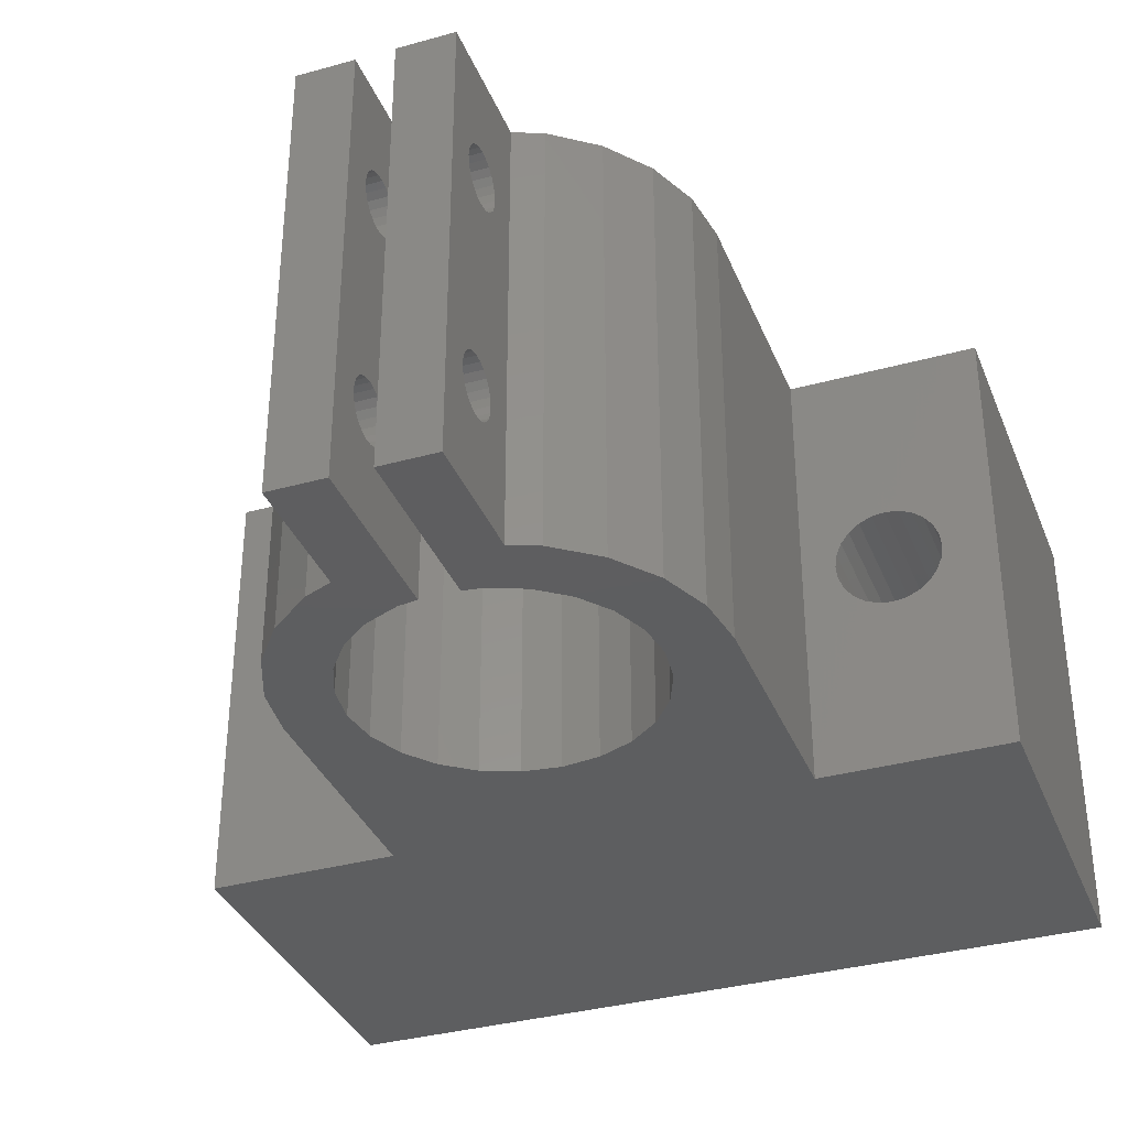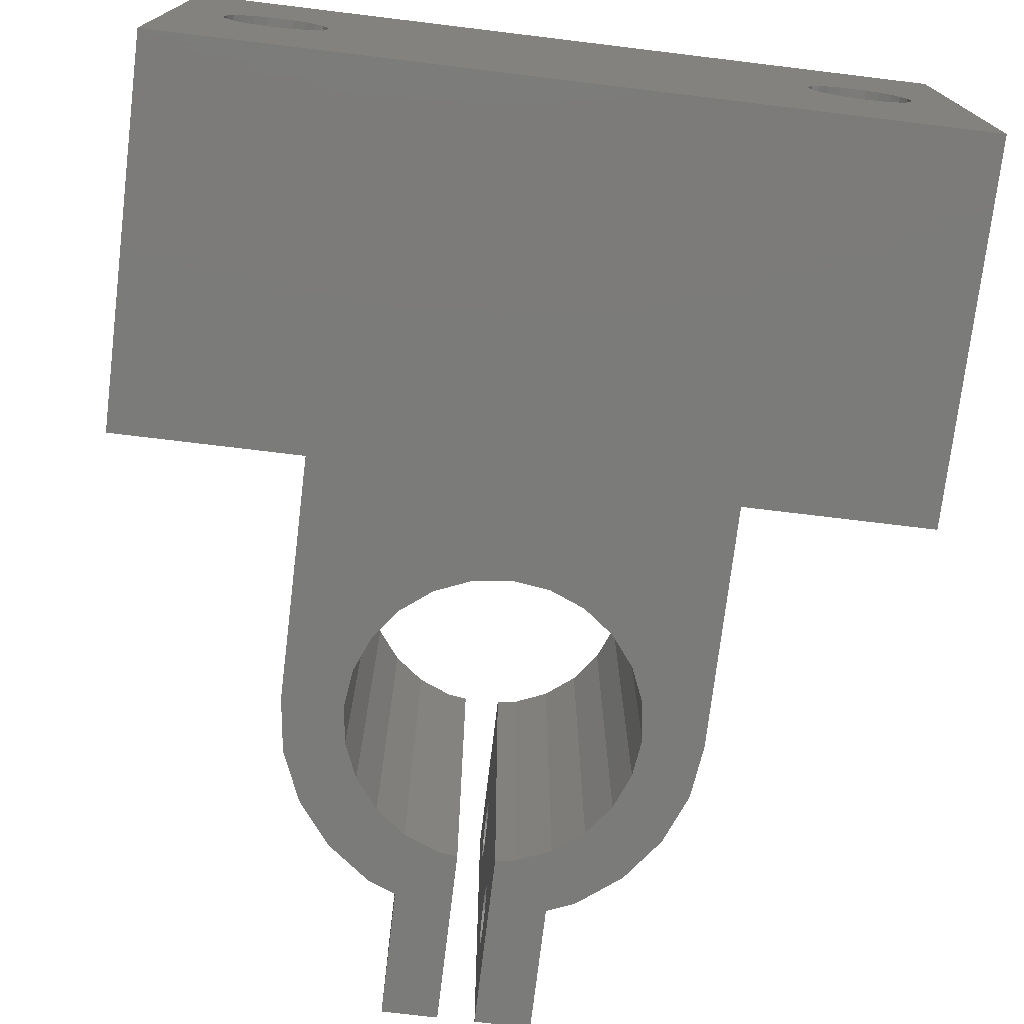
<metadata>
{"format":"stl","ext":"stl","renderer":"f3d","projection":"perspective","resolution":1024,"background":"white","views":[{"elev":-35.2,"azim":20.2,"up":"+Z"},{"elev":-74.3,"azim":173.1,"up":"+Z"}]}
</metadata>
<code>
# stl→obj: 390 verts, 800 faces
v 5.48 -5.48 0
v 4 -10.15 0
v 4 -6.616 0
v 5.5 -9.526 0
v 6.712 -3.875 0
v 7.778 -7.778 0
v 7.486 -2.006 0
v 7.75 0 0
v 2.006 -7.486 0
v 1 -17 0
v 1 -7.618 0
v 4 -17 0
v 3.875 -6.712 0
v 21 33 0
v -21 13 0
v -21 33 0
v -11 13 0
v -11 1.347e-15 0
v -5.48 5.48 0
v -6.712 3.875 0
v -10.63 -2.847 0
v -7.486 2.006 0
v -9.526 -5.5 0
v -7.75 9.491e-16 0
v -7.778 -7.778 0
v -3.875 6.712 0
v -2.006 7.486 0
v 4.746e-16 7.75 0
v 2.006 7.486 0
v 3.875 6.712 0
v 5.48 5.48 0
v 11 13 0
v 6.712 3.875 0
v 7.486 2.006 0
v 9.526 -5.5 0
v 10.63 -2.847 0
v 21 13 0
v 11 0 0
v -7.486 -2.006 0
v -5.5 -9.526 0
v -6.712 -3.875 0
v -5.48 -5.48 0
v -4 -10.15 0
v -4 -6.616 0
v -3.875 -6.712 0
v -4 -17 0
v -1 -17 0
v -2.006 -7.486 0
v -1 -7.618 0
v -10.63 -2.847 24
v -11 13 24
v -11 1.347e-15 24
v -1 -17 24
v -4 -10.15 24
v -4 -17 24
v -4 -6.616 24
v -3.875 -6.712 24
v -2.006 -7.486 24
v -1 -7.618 24
v -7.778 -7.778 24
v -7.486 -2.006 24
v -7.75 9.491e-16 24
v -5.5 -9.526 24
v -6.712 -3.875 24
v -5.48 -5.48 24
v 4 -17 24
v 1 -7.618 24
v 1 -17 24
v 2.006 -7.486 24
v 3.875 -6.712 24
v 4 -6.616 24
v 4 -10.15 24
v 5.5 -9.526 24
v 5.48 -5.48 24
v 6.712 -3.875 24
v 7.778 -7.778 24
v 7.486 -2.006 24
v 7.75 0 24
v -21 33 24
v -21 13 24
v 21 33 24
v -5.48 5.48 24
v -6.712 3.875 24
v -7.486 2.006 24
v -9.526 -5.5 24
v -3.875 6.712 24
v -2.006 7.486 24
v 4.746e-16 7.75 24
v 2.006 7.486 24
v 3.875 6.712 24
v 5.48 5.48 24
v 11 13 24
v 6.712 3.875 24
v 7.486 2.006 24
v 9.526 -5.5 24
v 10.63 -2.847 24
v 11 0 24
v 21 13 24
v -1 -15.12 6.414
v -1 -15.17 18.13
v -1 -15.17 6
v -1 -15.15 17.71
v -1 -15.02 17.32
v -1 -14.96 6.8
v -1 -14.79 16.97
v -1 -14.71 7.131
v -1 -14.49 16.69
v -1 -14.37 7.386
v -1 -14.11 16.49
v -1 -13.99 7.545
v -1 -13.71 16.41
v -1 -13.57 7.6
v -1 -13.29 16.43
v -1 -13.16 7.545
v -1 -12.89 16.55
v -1 -12.77 7.386
v -1 -12.54 16.78
v -1 -12.44 7.131
v -1 -12.26 17.09
v -1 -12.19 6.8
v -1 -12.07 17.46
v -1 -12.03 6.414
v -1 -11.98 17.87
v -1 -11.97 6
v -1 -15.12 5.586
v -1 -14.96 5.2
v -1 -14.71 4.869
v -1 -14.37 4.614
v -1 -13.99 4.455
v -1 -13.57 4.4
v -1 -13.16 4.455
v -1 -12.77 4.614
v -1 -12.44 4.869
v -1 -12.19 5.2
v -1 -12.03 5.586
v -1 -14.61 19.22
v -1 -14.89 18.91
v -1 -15.08 18.54
v -1 -14.26 19.45
v -1 -13.86 19.57
v -1 -13.57 19.59
v -1 -13.44 19.59
v -1 -13.03 19.51
v -1 -12.66 19.31
v -1 -12.35 19.03
v -1 -12.13 18.68
v -1 -12 18.29
v -4 -15.17 18.13
v -4 -15.08 18.54
v -4 -14.89 18.91
v -4 -14.61 19.22
v -4 -15.17 6
v -4 -14.26 19.45
v -4 -13.86 19.57
v -4 -13.57 19.59
v -4 -13.44 19.59
v -4 -13.03 19.51
v -4 -12.66 19.31
v -4 -12.35 19.03
v -4 -12.13 18.68
v -4 -12 18.29
v -4 -11.98 17.87
v -4 -11.97 6
v -4 -14.71 4.869
v -4 -14.96 5.2
v -4 -15.12 5.586
v -4 -14.37 4.614
v -4 -13.99 4.455
v -4 -13.57 4.4
v -4 -13.16 4.455
v -4 -12.77 4.614
v -4 -12.44 4.869
v -4 -12.19 5.2
v -4 -12.03 5.586
v -4 -15.12 6.414
v -4 -15.15 17.71
v -4 -15.02 17.32
v -4 -14.96 6.8
v -4 -14.79 16.97
v -4 -14.71 7.131
v -4 -14.49 16.69
v -4 -14.37 7.386
v -4 -14.11 16.49
v -4 -13.99 7.545
v -4 -13.71 16.41
v -4 -13.57 7.6
v -4 -13.29 16.43
v -4 -13.16 7.545
v -4 -12.89 16.55
v -4 -12.77 7.386
v -4 -12.54 16.78
v -4 -12.44 7.131
v -4 -12.26 17.09
v -4 -12.19 6.8
v -4 -12.07 17.46
v -4 -12.03 6.414
v -16.21 33 9.344
v -16.88 33 9.618
v -17.44 33 10.06
v -17.88 33 10.62
v -18.16 33 11.29
v -15.5 33 9.25
v -18.25 33 12
v -18.16 33 12.71
v -17.88 33 13.38
v -17.44 33 13.94
v -16.88 33 14.38
v -16.21 33 14.66
v -15.5 33 14.75
v 15.5 33 14.75
v 18.16 33 11.29
v 17.88 33 10.63
v 17.44 33 10.06
v 16.88 33 9.618
v 16.21 33 9.344
v 15.5 33 9.25
v 18.25 33 12
v 18.16 33 12.71
v 17.88 33 13.38
v 17.44 33 13.94
v 16.87 33 14.38
v 16.21 33 14.66
v -14.79 33 9.344
v 14.79 33 9.344
v -14.12 33 9.618
v 14.12 33 9.618
v -13.56 33 10.06
v 13.56 33 10.06
v -13.12 33 10.63
v 13.12 33 10.62
v 12.84 33 11.29
v -12.84 33 11.29
v 12.75 33 12
v -12.75 33 12
v -12.84 33 12.71
v 12.84 33 12.71
v 13.12 33 13.38
v -13.12 33 13.38
v -13.56 33 13.94
v 13.56 33 13.94
v 14.12 33 14.38
v -14.12 33 14.38
v -14.79 33 14.66
v 14.79 33 14.66
v 17.88 13 10.63
v 18.16 13 11.29
v 17.44 13 10.06
v 16.88 13 9.618
v 16.21 13 9.344
v 15.5 13 9.25
v 18.25 13 12
v 18.16 13 12.71
v 17.88 13 13.38
v 17.44 13 13.94
v 16.87 13 14.38
v 16.21 13 14.66
v 15.5 13 14.75
v 12.84 13 11.29
v 13.12 13 10.62
v 13.56 13 10.06
v 14.12 13 9.618
v 14.79 13 9.344
v 12.75 13 12
v 12.84 13 12.71
v 13.12 13 13.38
v 13.56 13 13.94
v 14.12 13 14.38
v 14.79 13 14.66
v 4 -15.17 5.899
v 4 -15.09 5.489
v 4 -14.91 5.114
v 4 -14.63 4.799
v 4 -15.17 18
v 4 -14.28 4.567
v 4 -13.89 4.431
v 4 -13.57 4.41
v 4 -13.47 4.403
v 4 -13.06 4.484
v 4 -12.69 4.668
v 4 -12.37 4.942
v 4 -12.14 5.289
v 4 -12.01 5.685
v 4 -11.98 6.101
v 4 -11.97 18
v 4 -14.71 19.13
v 4 -14.96 18.8
v 4 -15.12 18.41
v 4 -14.37 19.39
v 4 -13.99 19.55
v 4 -13.57 19.6
v 4 -13.16 19.55
v 4 -12.77 19.39
v 4 -12.44 19.13
v 4 -12.19 18.8
v 4 -12.03 18.41
v 4 -15.12 17.59
v 4 -15.14 6.315
v 4 -15.01 6.711
v 4 -14.96 17.2
v 4 -14.77 7.058
v 4 -14.71 16.87
v 4 -14.46 7.332
v 4 -14.37 16.61
v 4 -14.08 7.516
v 4 -13.99 16.45
v 4 -13.68 7.597
v 4 -13.57 16.4
v 4 -13.26 7.569
v 4 -13.16 16.45
v 4 -12.86 7.433
v 4 -12.77 16.61
v 4 -12.52 7.201
v 4 -12.44 16.87
v 4 -12.24 6.886
v 4 -12.19 17.2
v 4 -12.06 6.511
v 4 -12.03 17.59
v 1 -15.12 17.59
v 1 -15.17 5.899
v 1 -15.17 18
v 1 -15.14 6.315
v 1 -15.01 6.711
v 1 -14.96 17.2
v 1 -14.77 7.058
v 1 -14.71 16.87
v 1 -14.46 7.332
v 1 -14.37 16.61
v 1 -14.08 7.516
v 1 -13.99 16.45
v 1 -13.68 7.597
v 1 -13.57 16.4
v 1 -13.26 7.569
v 1 -13.16 16.45
v 1 -12.86 7.433
v 1 -12.77 16.61
v 1 -12.52 7.201
v 1 -12.44 16.87
v 1 -12.24 6.886
v 1 -12.19 17.2
v 1 -12.06 6.511
v 1 -12.03 17.59
v 1 -11.98 6.101
v 1 -11.97 18
v 1 -15.12 18.41
v 1 -14.96 18.8
v 1 -14.71 19.13
v 1 -14.37 19.39
v 1 -13.99 19.55
v 1 -13.57 19.6
v 1 -13.16 19.55
v 1 -12.77 19.39
v 1 -12.44 19.13
v 1 -12.19 18.8
v 1 -12.03 18.41
v 1 -14.63 4.799
v 1 -14.91 5.114
v 1 -15.09 5.489
v 1 -14.28 4.567
v 1 -13.89 4.431
v 1 -13.57 4.41
v 1 -13.47 4.403
v 1 -13.06 4.484
v 1 -12.69 4.668
v 1 -12.37 4.942
v 1 -12.14 5.289
v 1 -12.01 5.685
v -13.12 13 10.63
v -12.84 13 11.29
v -13.56 13 10.06
v -14.12 13 9.618
v -14.79 13 9.344
v -15.5 13 9.25
v -12.75 13 12
v -12.84 13 12.71
v -13.12 13 13.38
v -13.56 13 13.94
v -14.12 13 14.38
v -14.79 13 14.66
v -15.5 13 14.75
v -18.16 13 11.29
v -17.88 13 10.62
v -17.44 13 10.06
v -16.88 13 9.618
v -16.21 13 9.344
v -18.25 13 12
v -18.16 13 12.71
v -17.88 13 13.38
v -17.44 13 13.94
v -16.88 13 14.38
v -16.21 13 14.66
f 1 2 3
f 2 1 4
f 4 1 5
f 4 5 6
f 6 5 7
f 6 7 8
f 9 10 11
f 10 9 12
f 12 9 13
f 12 13 3
f 12 3 2
f 14 15 16
f 15 14 17
f 17 14 18
f 18 14 19
f 18 19 20
f 18 20 21
f 21 20 22
f 21 22 23
f 23 22 24
f 23 24 25
f 19 14 26
f 26 14 27
f 27 14 28
f 28 14 29
f 29 14 30
f 30 14 31
f 31 14 32
f 31 32 33
f 33 32 34
f 34 32 8
f 8 32 6
f 6 32 35
f 35 32 36
f 32 14 37
f 38 36 32
f 25 39 40
f 39 25 24
f 40 39 41
f 40 41 42
f 40 42 43
f 43 42 44
f 43 44 45
f 43 45 46
f 46 45 47
f 47 45 48
f 47 48 49
f 50 51 52
f 53 54 55
f 54 53 56
f 56 53 57
f 57 53 58
f 58 53 59
f 60 61 62
f 61 60 63
f 61 63 64
f 64 63 65
f 65 63 54
f 65 54 56
f 66 67 68
f 67 66 69
f 69 66 70
f 70 66 71
f 71 66 72
f 71 72 73
f 71 73 74
f 74 73 75
f 75 73 76
f 75 76 77
f 77 76 78
f 51 79 80
f 79 51 81
f 81 51 82
f 82 51 83
f 83 51 50
f 83 50 84
f 84 50 85
f 84 85 62
f 62 85 60
f 81 82 86
f 81 86 87
f 81 87 88
f 81 88 89
f 81 89 90
f 81 90 91
f 81 91 92
f 92 91 93
f 92 93 94
f 92 94 78
f 92 78 76
f 92 76 95
f 92 95 96
f 92 96 97
f 81 92 98
f 78 7 77
f 7 78 8
f 94 8 78
f 8 94 34
f 93 34 94
f 34 93 33
f 91 33 93
f 33 91 31
f 91 30 31
f 30 91 90
f 90 29 30
f 29 90 89
f 89 28 29
f 28 89 88
f 88 27 28
f 27 88 87
f 87 26 27
f 26 87 86
f 86 19 26
f 19 86 82
f 19 83 20
f 83 19 82
f 20 84 22
f 84 20 83
f 22 62 24
f 62 22 84
f 24 61 39
f 61 24 62
f 39 64 41
f 64 39 61
f 41 65 42
f 65 41 64
f 65 44 42
f 44 65 56
f 56 45 44
f 45 56 57
f 57 48 45
f 48 57 58
f 58 49 48
f 49 58 59
f 99 100 101
f 100 99 102
f 102 99 103
f 103 99 104
f 103 104 105
f 105 104 106
f 105 106 107
f 107 106 108
f 107 108 109
f 109 108 110
f 109 110 111
f 111 110 112
f 111 112 113
f 113 112 114
f 113 114 115
f 115 114 116
f 115 116 117
f 117 116 118
f 117 118 119
f 119 118 120
f 119 120 121
f 121 120 122
f 121 122 123
f 123 122 124
f 47 101 53
f 101 47 125
f 125 47 126
f 126 47 127
f 127 47 128
f 128 47 49
f 128 49 129
f 129 49 130
f 130 49 131
f 131 49 132
f 132 49 133
f 133 49 134
f 134 49 135
f 135 49 124
f 53 136 59
f 136 53 137
f 137 53 138
f 138 53 100
f 100 53 101
f 59 136 139
f 59 139 140
f 59 140 141
f 59 141 142
f 59 142 143
f 59 143 144
f 59 144 145
f 59 145 146
f 59 146 147
f 59 147 123
f 59 123 124
f 59 124 49
f 53 46 47
f 46 53 55
f 55 148 46
f 148 55 149
f 149 55 150
f 150 55 151
f 151 55 54
f 46 148 152
f 151 54 153
f 153 54 154
f 154 54 155
f 155 54 156
f 156 54 157
f 157 54 158
f 158 54 159
f 159 54 160
f 160 54 161
f 161 54 162
f 162 54 163
f 46 164 43
f 164 46 165
f 165 46 166
f 166 46 152
f 43 164 167
f 43 167 168
f 43 168 169
f 43 169 170
f 43 170 171
f 43 171 172
f 43 172 173
f 43 173 174
f 43 174 163
f 43 163 54
f 148 175 152
f 175 148 176
f 175 176 177
f 175 177 178
f 178 177 179
f 178 179 180
f 180 179 181
f 180 181 182
f 182 181 183
f 182 183 184
f 184 183 185
f 184 185 186
f 186 185 187
f 186 187 188
f 188 187 189
f 188 189 190
f 190 189 191
f 190 191 192
f 192 191 193
f 192 193 194
f 194 193 195
f 194 195 196
f 196 195 162
f 196 162 163
f 54 40 43
f 40 54 63
f 63 25 40
f 25 63 60
f 85 25 60
f 25 85 23
f 50 23 85
f 23 50 21
f 52 21 50
f 21 52 18
f 51 18 52
f 18 51 17
f 79 15 80
f 15 79 16
f 16 197 14
f 197 16 198
f 198 16 199
f 199 16 200
f 200 16 201
f 201 16 79
f 14 197 202
f 201 79 203
f 203 79 204
f 204 79 205
f 205 79 206
f 206 79 207
f 207 79 208
f 208 79 209
f 209 79 210
f 14 211 81
f 211 14 212
f 212 14 213
f 213 14 214
f 214 14 215
f 215 14 216
f 216 14 202
f 81 211 217
f 81 217 218
f 81 218 219
f 81 219 220
f 81 220 221
f 81 221 222
f 81 222 210
f 81 210 79
f 223 216 202
f 216 223 224
f 224 223 225
f 224 225 226
f 226 225 227
f 226 227 228
f 228 227 229
f 228 229 230
f 230 229 231
f 231 229 232
f 231 232 233
f 233 232 234
f 233 234 235
f 233 235 236
f 236 235 237
f 237 235 238
f 237 238 239
f 237 239 240
f 240 239 241
f 241 239 242
f 241 242 243
f 241 243 244
f 244 243 210
f 210 243 209
f 14 98 37
f 98 14 81
f 37 245 32
f 245 37 246
f 246 37 98
f 32 245 247
f 32 247 248
f 32 248 249
f 32 249 250
f 246 98 251
f 251 98 252
f 252 98 253
f 253 98 254
f 254 98 255
f 255 98 256
f 256 98 257
f 32 258 92
f 258 32 259
f 259 32 260
f 260 32 261
f 261 32 262
f 262 32 250
f 92 258 263
f 92 263 264
f 92 264 265
f 92 265 266
f 92 266 267
f 92 267 268
f 92 268 257
f 92 257 98
f 32 97 38
f 97 32 92
f 38 96 36
f 96 38 97
f 36 95 35
f 95 36 96
f 35 76 6
f 76 35 95
f 76 4 6
f 4 76 73
f 73 2 4
f 2 73 72
f 12 269 66
f 269 12 270
f 270 12 271
f 271 12 272
f 272 12 2
f 66 269 273
f 272 2 274
f 274 2 275
f 275 2 276
f 276 2 277
f 277 2 278
f 278 2 279
f 279 2 280
f 280 2 281
f 281 2 282
f 282 2 283
f 283 2 284
f 66 285 72
f 285 66 286
f 286 66 287
f 287 66 273
f 72 285 288
f 72 288 289
f 72 289 290
f 72 290 291
f 72 291 292
f 72 292 293
f 72 293 294
f 72 294 295
f 72 295 284
f 72 284 2
f 269 296 273
f 296 269 297
f 296 297 298
f 296 298 299
f 299 298 300
f 299 300 301
f 301 300 302
f 301 302 303
f 303 302 304
f 303 304 305
f 305 304 306
f 305 306 307
f 307 306 308
f 307 308 309
f 309 308 310
f 309 310 311
f 311 310 312
f 311 312 313
f 313 312 314
f 313 314 315
f 315 314 316
f 315 316 317
f 317 316 283
f 317 283 284
f 66 10 12
f 10 66 68
f 318 319 320
f 319 318 321
f 321 318 322
f 322 318 323
f 322 323 324
f 324 323 325
f 324 325 326
f 326 325 327
f 326 327 328
f 328 327 329
f 328 329 330
f 330 329 331
f 330 331 332
f 332 331 333
f 332 333 334
f 334 333 335
f 334 335 336
f 336 335 337
f 336 337 338
f 338 337 339
f 338 339 340
f 340 339 341
f 340 341 342
f 342 341 343
f 68 320 10
f 320 68 344
f 344 68 345
f 345 68 346
f 346 68 347
f 347 68 67
f 347 67 348
f 348 67 349
f 349 67 350
f 350 67 351
f 351 67 352
f 352 67 353
f 353 67 354
f 354 67 343
f 10 355 11
f 355 10 356
f 356 10 357
f 357 10 319
f 319 10 320
f 11 355 358
f 11 358 359
f 11 359 360
f 11 360 361
f 11 361 362
f 11 362 363
f 11 363 364
f 11 364 365
f 11 365 366
f 11 366 342
f 11 342 343
f 11 343 67
f 67 9 11
f 9 67 69
f 69 13 9
f 13 69 70
f 70 3 13
f 3 70 71
f 71 1 3
f 1 71 74
f 75 1 74
f 1 75 5
f 77 5 75
f 5 77 7
f 17 367 15
f 367 17 368
f 368 17 51
f 15 367 369
f 15 369 370
f 15 370 371
f 15 371 372
f 368 51 373
f 373 51 374
f 374 51 375
f 375 51 376
f 376 51 377
f 377 51 378
f 378 51 379
f 15 380 80
f 380 15 381
f 381 15 382
f 382 15 383
f 383 15 384
f 384 15 372
f 80 380 385
f 80 385 386
f 80 386 387
f 80 387 388
f 80 388 389
f 80 389 390
f 80 390 379
f 80 379 51
f 233 264 263
f 264 233 236
f 231 263 258
f 263 231 233
f 230 258 259
f 258 230 231
f 228 259 260
f 259 228 230
f 261 228 260
f 228 261 226
f 262 226 261
f 226 262 224
f 250 224 262
f 224 250 216
f 249 216 250
f 216 249 215
f 248 215 249
f 215 248 214
f 247 214 248
f 214 247 213
f 212 247 245
f 247 212 213
f 211 245 246
f 245 211 212
f 217 246 251
f 246 217 211
f 218 251 252
f 251 218 217
f 219 252 253
f 252 219 218
f 220 253 254
f 253 220 219
f 220 255 221
f 255 220 254
f 221 256 222
f 256 221 255
f 222 257 210
f 257 222 256
f 210 268 244
f 268 210 257
f 244 267 241
f 267 244 268
f 241 266 240
f 266 241 267
f 237 266 265
f 266 237 240
f 236 265 264
f 265 236 237
f 234 368 373
f 368 234 232
f 235 373 374
f 373 235 234
f 238 374 375
f 374 238 235
f 239 375 376
f 375 239 238
f 239 377 242
f 377 239 376
f 242 378 243
f 378 242 377
f 243 379 209
f 379 243 378
f 209 390 208
f 390 209 379
f 208 389 207
f 389 208 390
f 207 388 206
f 388 207 389
f 205 388 387
f 388 205 206
f 204 387 386
f 387 204 205
f 203 386 385
f 386 203 204
f 201 385 380
f 385 201 203
f 200 380 381
f 380 200 201
f 199 381 382
f 381 199 200
f 383 199 382
f 199 383 198
f 384 198 383
f 198 384 197
f 372 197 384
f 197 372 202
f 371 202 372
f 202 371 223
f 370 223 371
f 223 370 225
f 369 225 370
f 225 369 227
f 229 369 367
f 369 229 227
f 232 367 368
f 367 232 229
f 142 155 156
f 155 142 141
f 143 156 157
f 156 143 142
f 144 157 158
f 157 144 143
f 145 158 159
f 158 145 144
f 145 160 146
f 160 145 159
f 146 161 147
f 161 146 160
f 147 162 123
f 162 147 161
f 123 195 121
f 195 123 162
f 121 193 119
f 193 121 195
f 119 191 117
f 191 119 193
f 115 191 189
f 191 115 117
f 113 189 187
f 189 113 115
f 111 187 185
f 187 111 113
f 109 185 183
f 185 109 111
f 107 183 181
f 183 107 109
f 105 181 179
f 181 105 107
f 177 105 179
f 105 177 103
f 176 103 177
f 103 176 102
f 148 102 176
f 102 148 100
f 149 100 148
f 100 149 138
f 150 138 149
f 138 150 137
f 151 137 150
f 137 151 136
f 139 151 153
f 151 139 136
f 140 153 154
f 153 140 139
f 141 154 155
f 154 141 140
f 130 170 169
f 170 130 131
f 129 169 168
f 169 129 130
f 128 168 167
f 168 128 129
f 127 167 164
f 167 127 128
f 165 127 164
f 127 165 126
f 166 126 165
f 126 166 125
f 152 125 166
f 125 152 101
f 175 101 152
f 101 175 99
f 178 99 175
f 99 178 104
f 180 104 178
f 104 180 106
f 108 180 182
f 180 108 106
f 110 182 184
f 182 110 108
f 112 184 186
f 184 112 110
f 114 186 188
f 186 114 112
f 116 188 190
f 188 116 114
f 118 190 192
f 190 118 116
f 118 194 120
f 194 118 192
f 120 196 122
f 196 120 194
f 122 163 124
f 163 122 196
f 124 174 135
f 174 124 163
f 135 173 134
f 173 135 174
f 134 172 133
f 172 134 173
f 132 172 171
f 172 132 133
f 131 171 170
f 171 131 132
f 291 349 350
f 349 291 290
f 290 348 349
f 348 290 289
f 289 347 348
f 347 289 288
f 288 346 347
f 346 288 285
f 346 286 345
f 286 346 285
f 345 287 344
f 287 345 286
f 344 273 320
f 273 344 287
f 320 296 318
f 296 320 273
f 318 299 323
f 299 318 296
f 323 301 325
f 301 323 299
f 301 327 325
f 327 301 303
f 303 329 327
f 329 303 305
f 305 331 329
f 331 305 307
f 307 333 331
f 333 307 309
f 309 335 333
f 335 309 311
f 311 337 335
f 337 311 313
f 315 337 313
f 337 315 339
f 317 339 315
f 339 317 341
f 284 341 317
f 341 284 343
f 295 343 284
f 343 295 354
f 294 354 295
f 354 294 353
f 293 353 294
f 353 293 352
f 293 351 352
f 351 293 292
f 292 350 351
f 350 292 291
f 275 360 359
f 360 275 276
f 276 361 360
f 361 276 277
f 277 362 361
f 362 277 278
f 278 363 362
f 363 278 279
f 279 364 363
f 364 279 280
f 281 364 280
f 364 281 365
f 282 365 281
f 365 282 366
f 283 366 282
f 366 283 342
f 316 342 283
f 342 316 340
f 314 340 316
f 340 314 338
f 312 338 314
f 338 312 336
f 312 334 336
f 334 312 310
f 310 332 334
f 332 310 308
f 308 330 332
f 330 308 306
f 306 328 330
f 328 306 304
f 304 326 328
f 326 304 302
f 302 324 326
f 324 302 300
f 324 298 322
f 298 324 300
f 322 297 321
f 297 322 298
f 321 269 319
f 269 321 297
f 319 270 357
f 270 319 269
f 357 271 356
f 271 357 270
f 356 272 355
f 272 356 271
f 272 358 355
f 358 272 274
f 274 359 358
f 359 274 275

</code>
